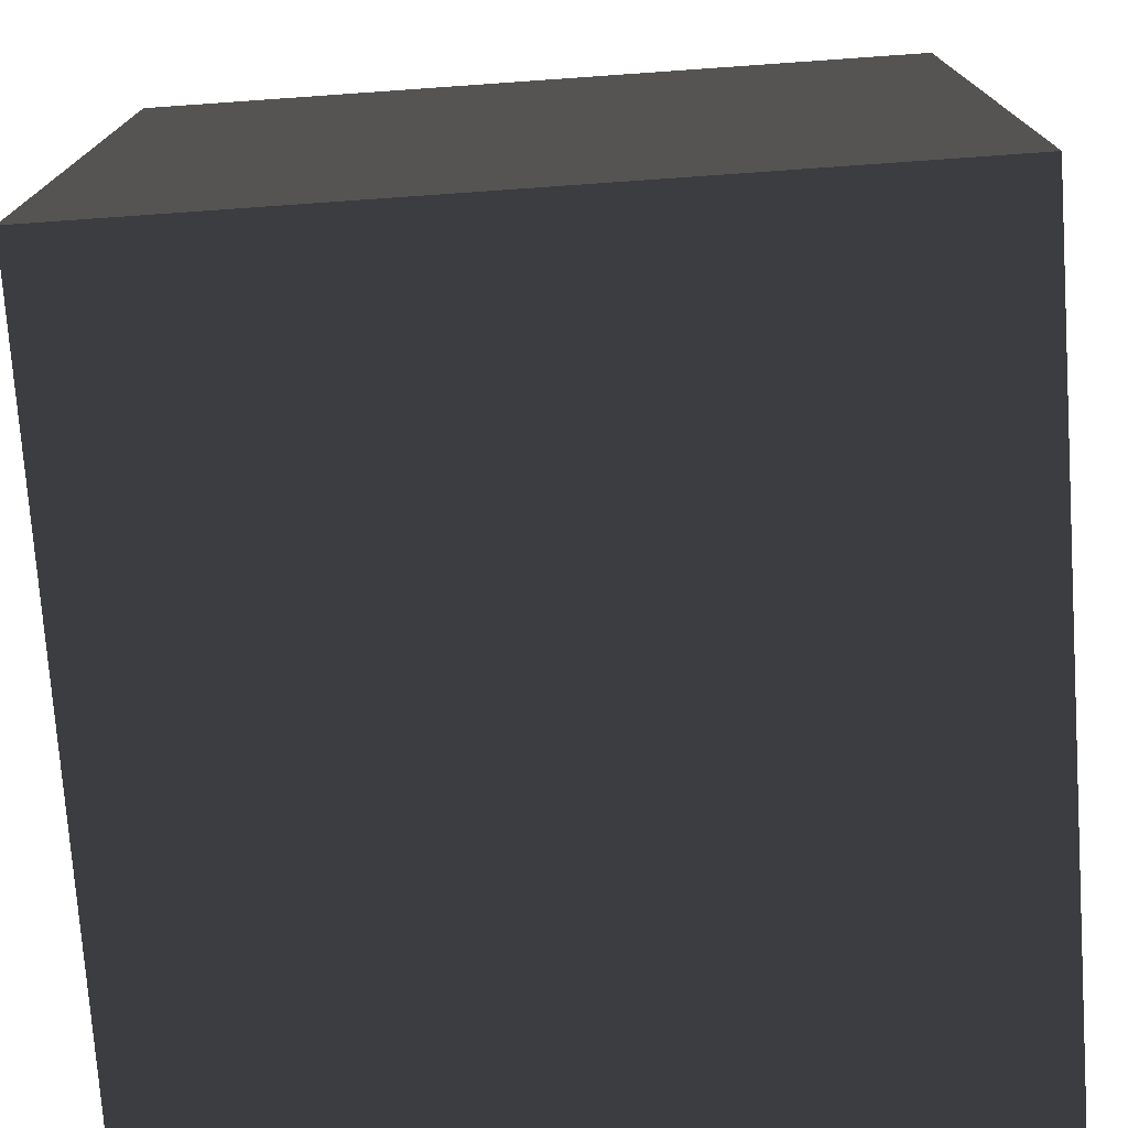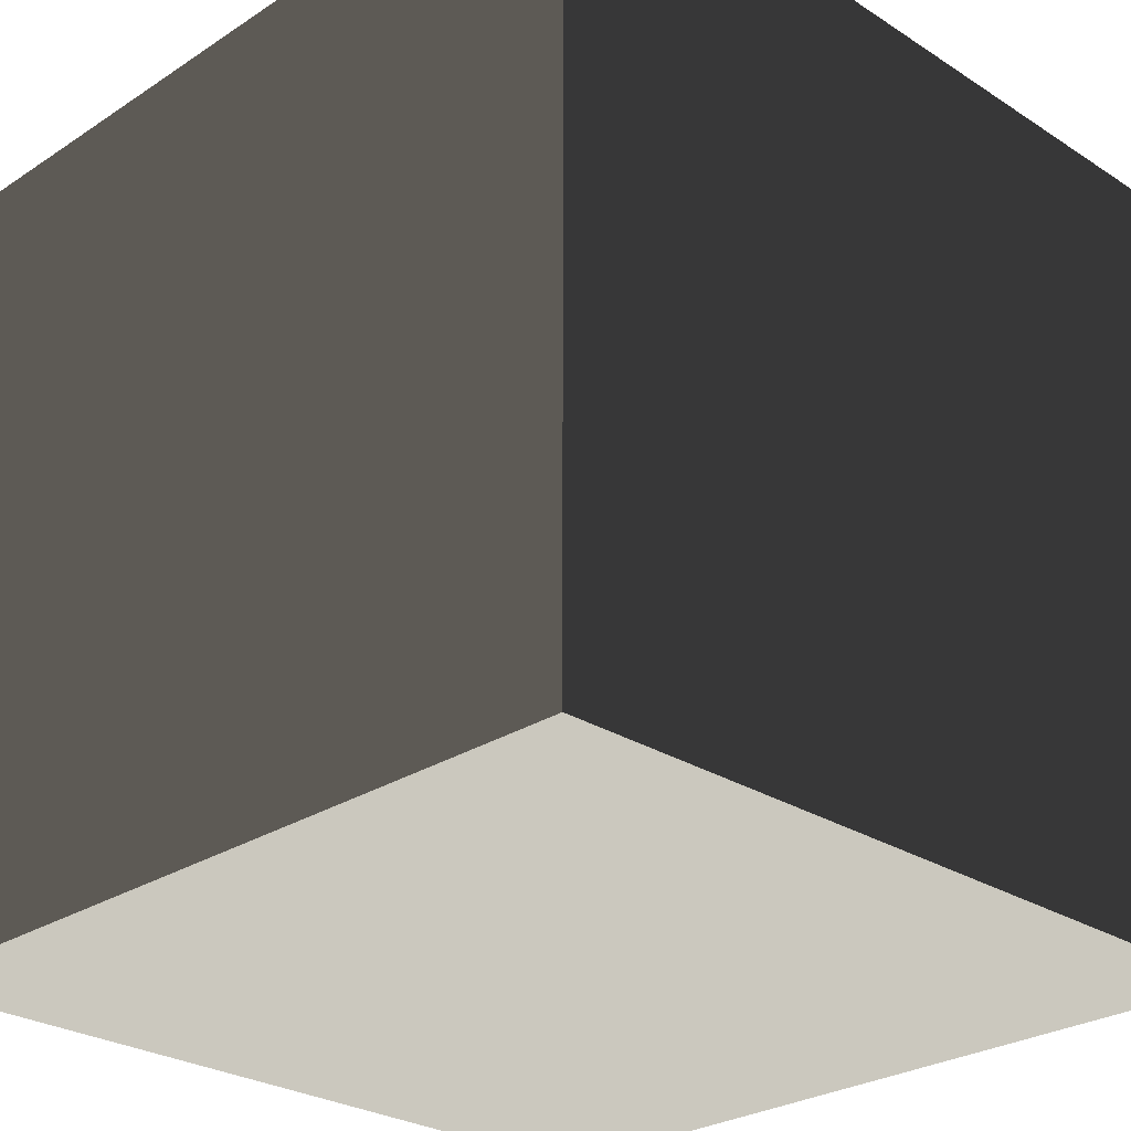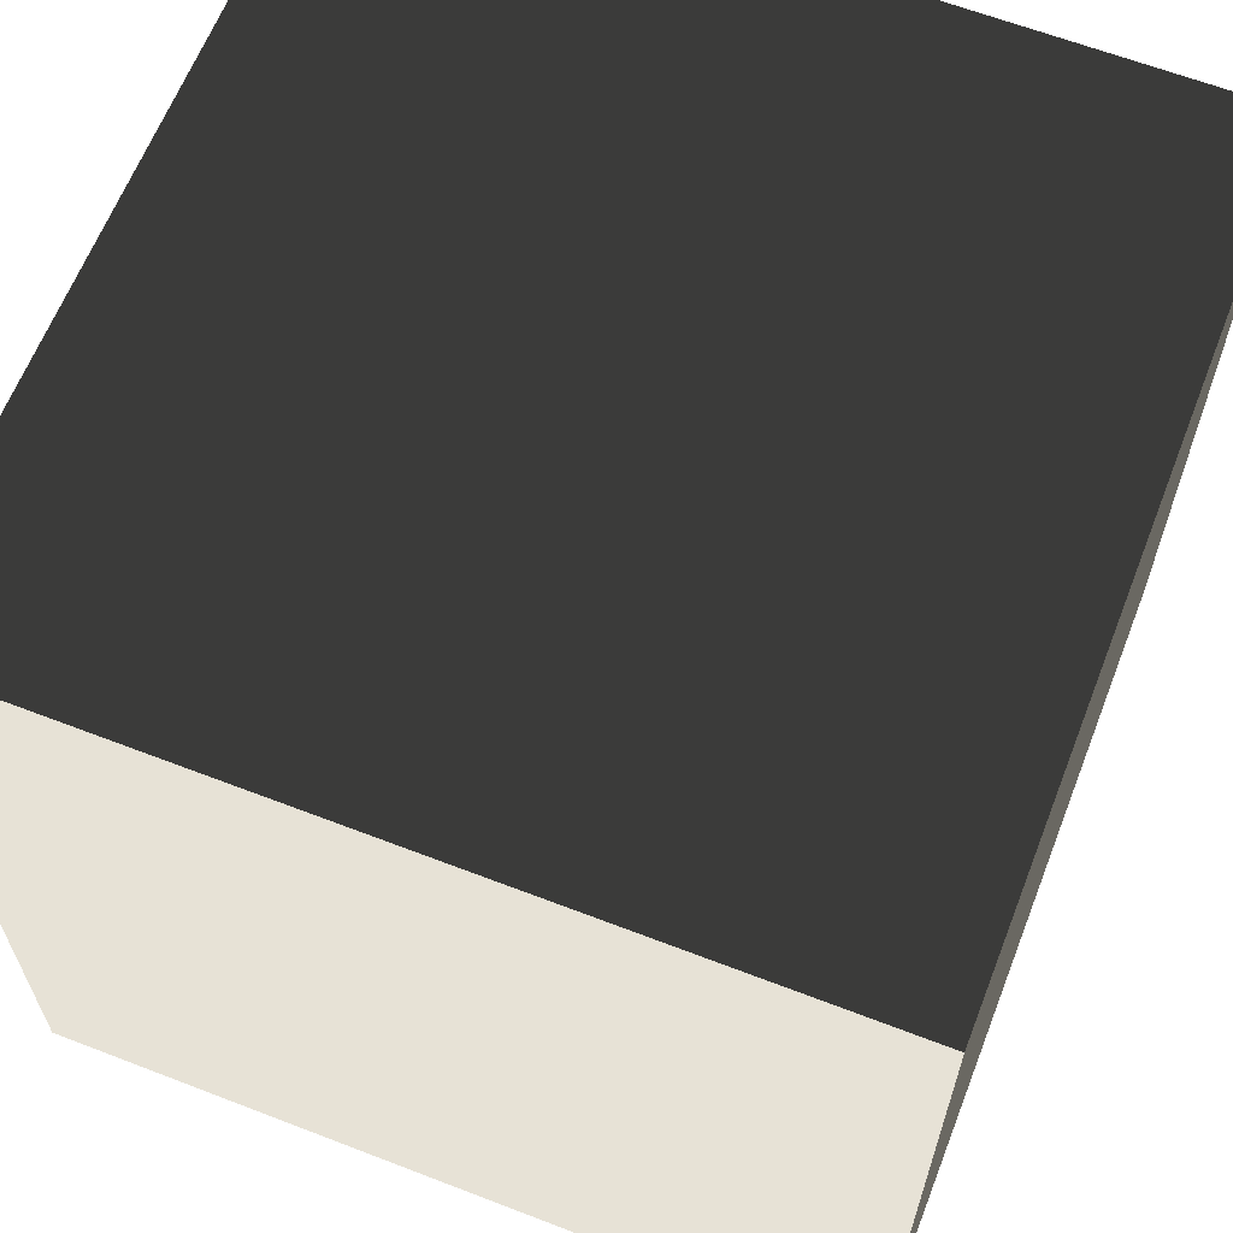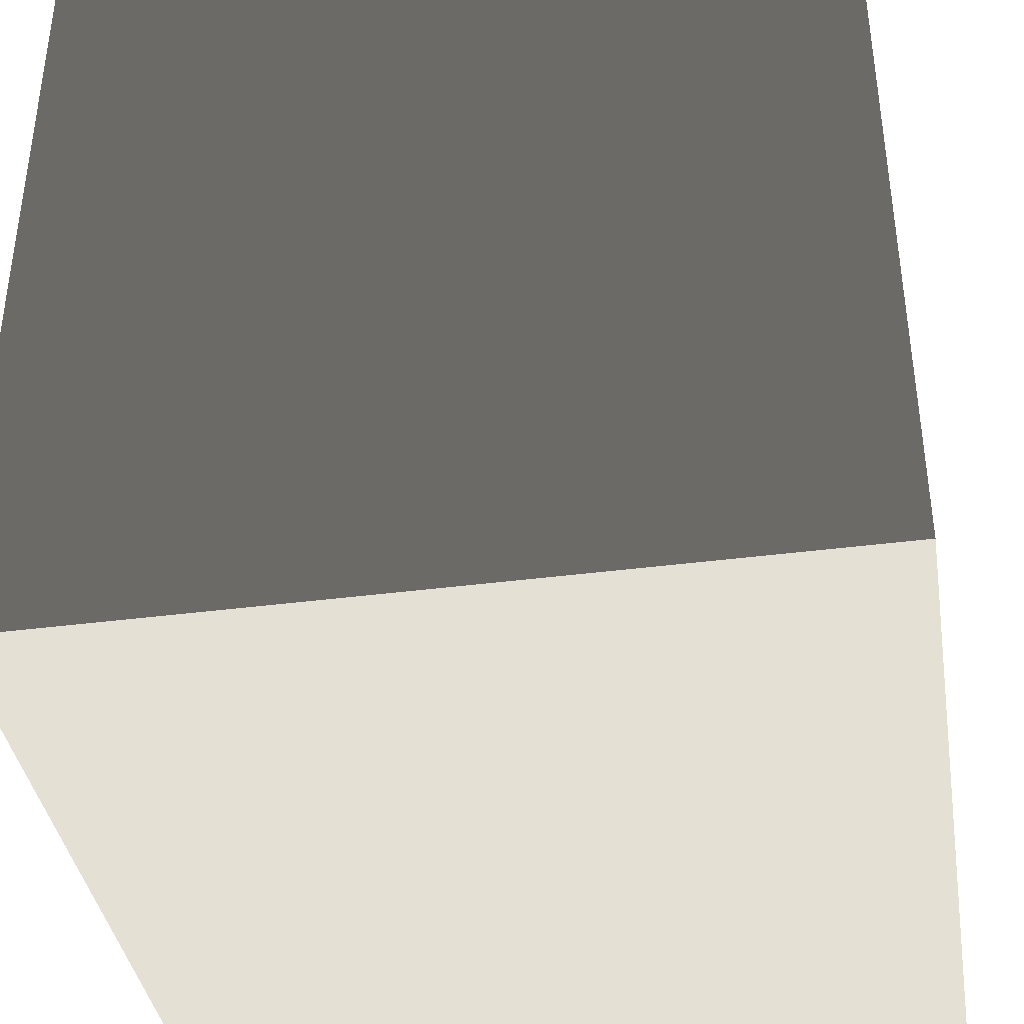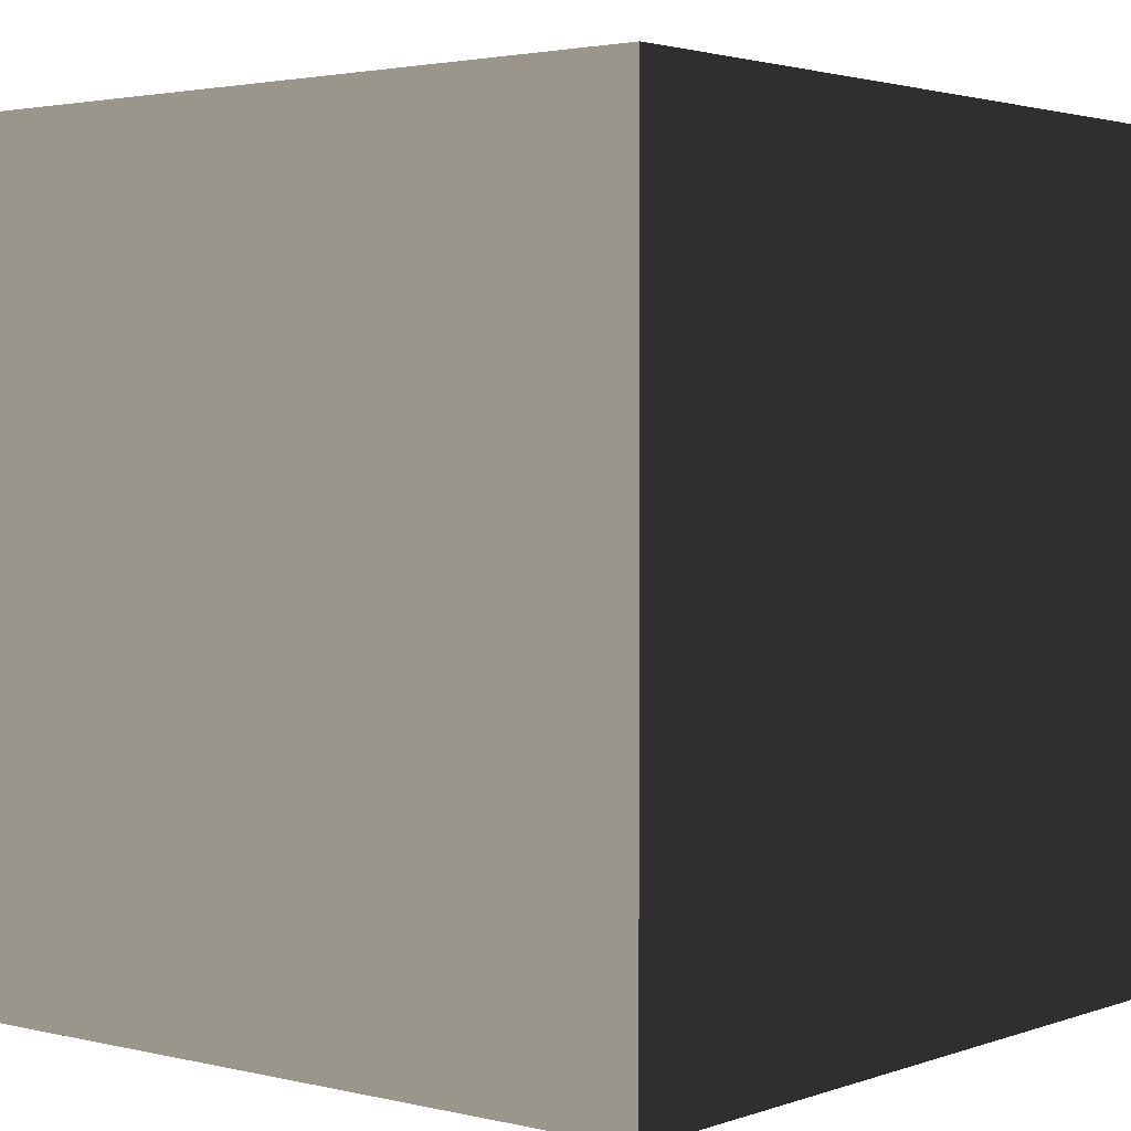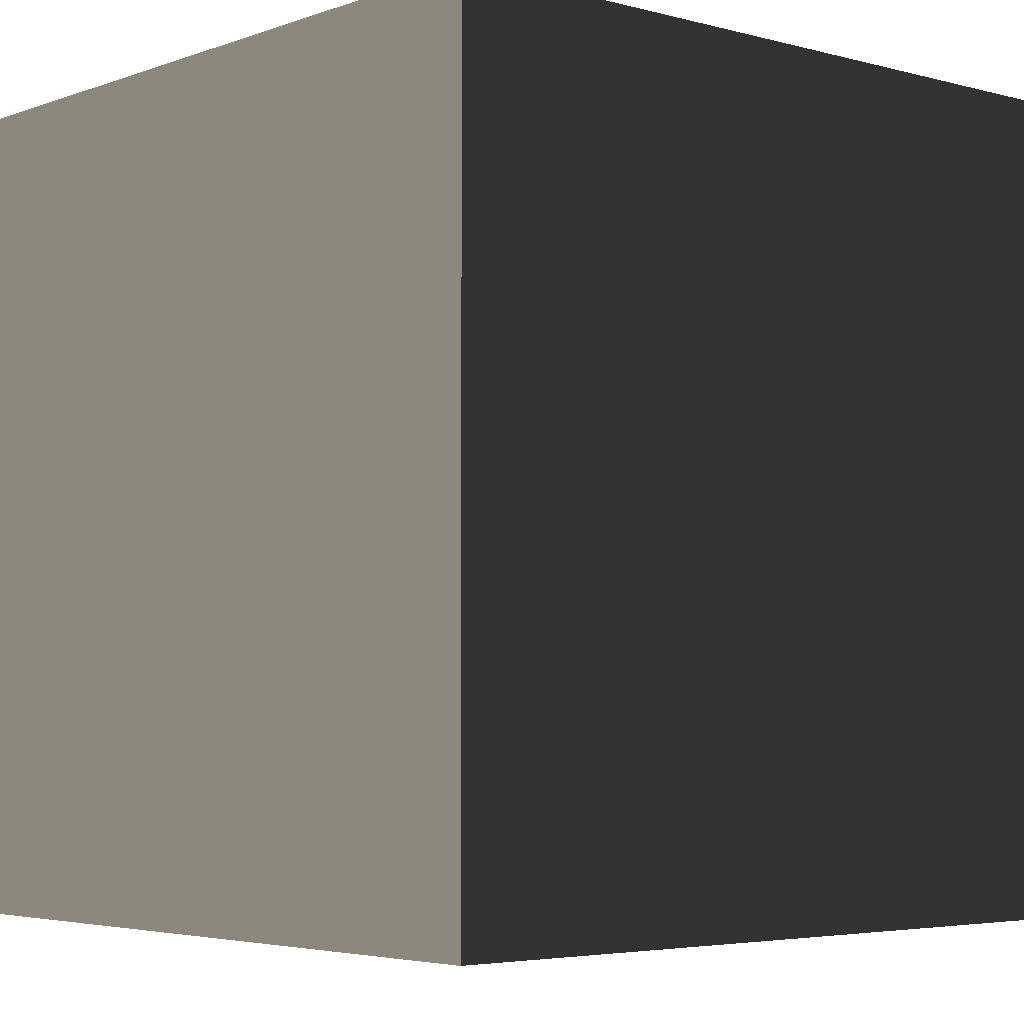
<metadata>
{"format":"obj","ext":"obj","renderer":"f3d","projection":"perspective","resolution":1024,"background":"white","views":[{"elev":-74.9,"azim":-86.0,"up":"+Y"},{"elev":-27.0,"azim":-44.8,"up":"+Z"},{"elev":63.5,"azim":21.3,"up":"+Y"},{"elev":-39.1,"azim":9.3,"up":"+Z"},{"elev":2.5,"azim":-50.4,"up":"+Z"},{"elev":-4.3,"azim":49.1,"up":"+Y"}]}
</metadata>
<code>
v -0.5 -0.5001 0.5
v -0.5 0.4999 0.5
v 0.5 0.4999 0.5
v 0.5 -0.5001 0.5
v -0.5 0.4999 0.5
v -0.5 0.4999 -0.5
v 0.5 0.4999 -0.5
v 0.5 0.4999 0.5
v -0.5 0.4999 -0.5
v -0.5 -0.5001 -0.5
v 0.5 -0.5001 -0.5
v 0.5 0.4999 -0.5
v -0.5 -0.5001 -0.5
v -0.5 -0.5001 0.5
v 0.5 -0.5001 0.5
v 0.5 -0.5001 -0.5
v 0.5 -0.5001 0.5
v 0.5 0.4999 0.5
v 0.5 0.4999 -0.5
v 0.5 -0.5001 -0.5
v -0.5 -0.5001 -0.5
v -0.5 0.4999 -0.5
v -0.5 0.4999 0.5
v -0.5 -0.5001 0.5
g Cube_(10)_1600_76
f 1 3 2
f 1 4 3
f 5 7 6
f 5 8 7
f 9 11 10
f 9 12 11
f 13 15 14
f 13 16 15
f 17 19 18
f 17 20 19
f 21 23 22
f 21 24 23

</code>
